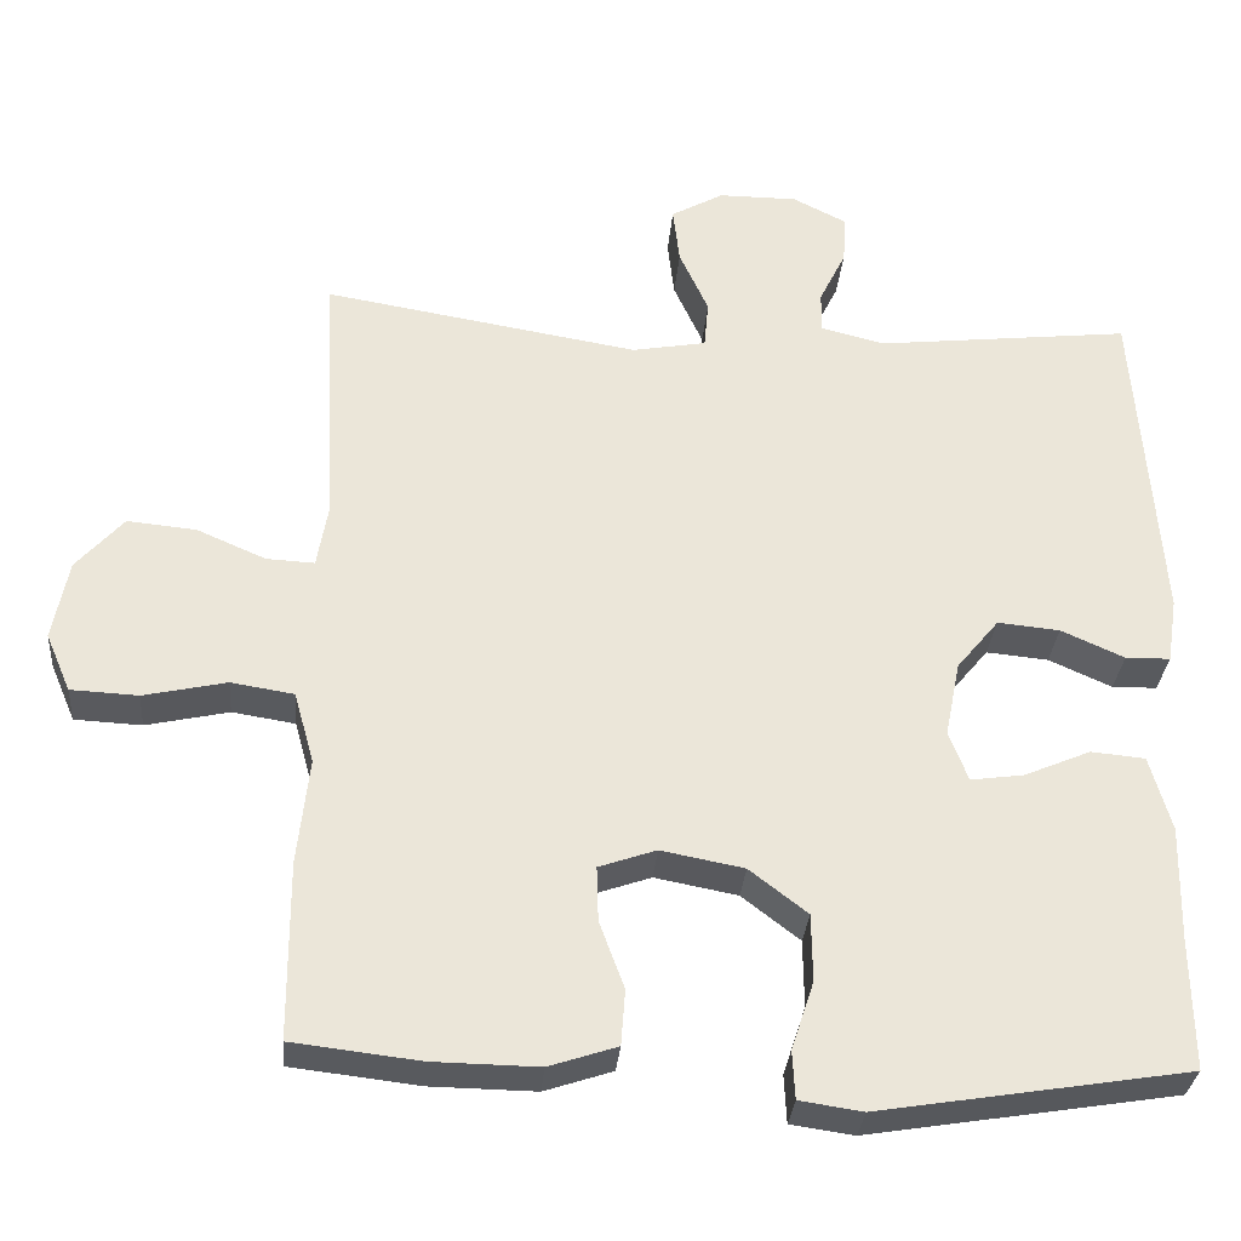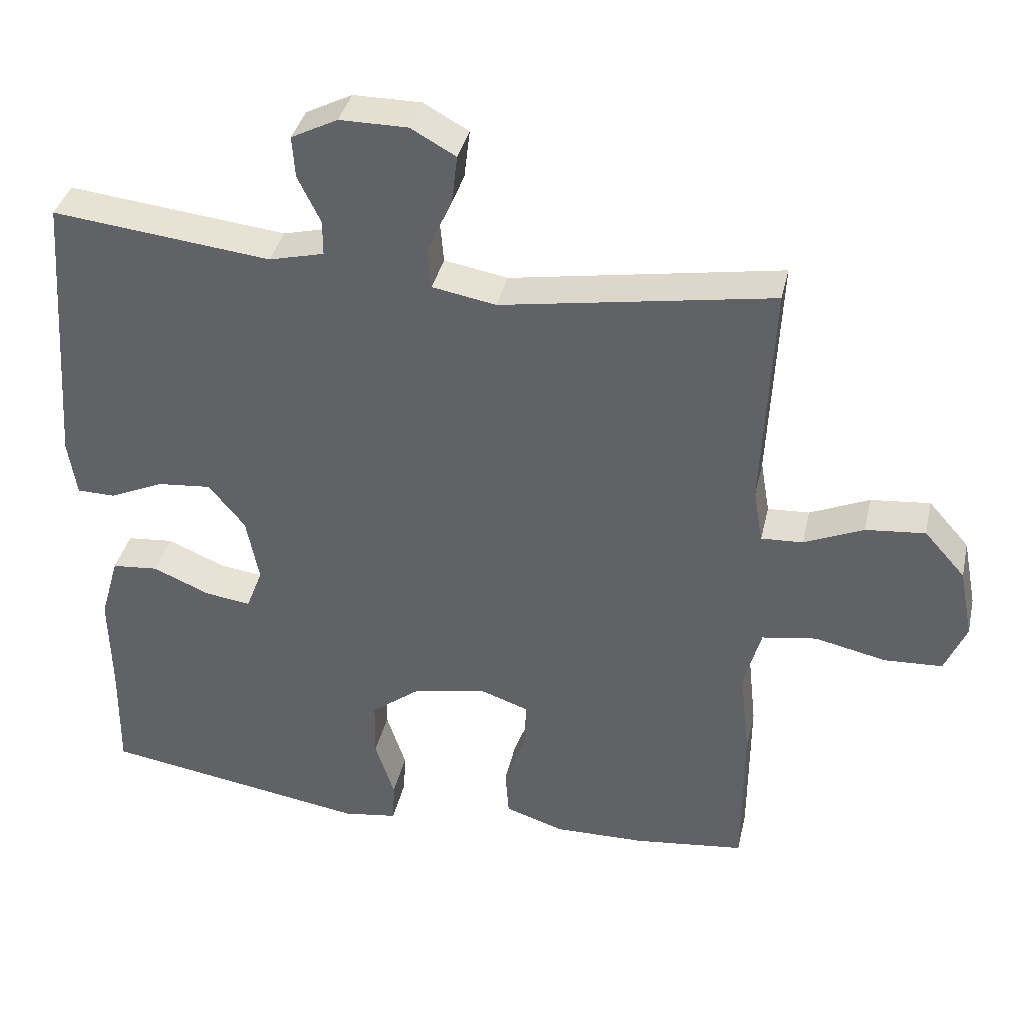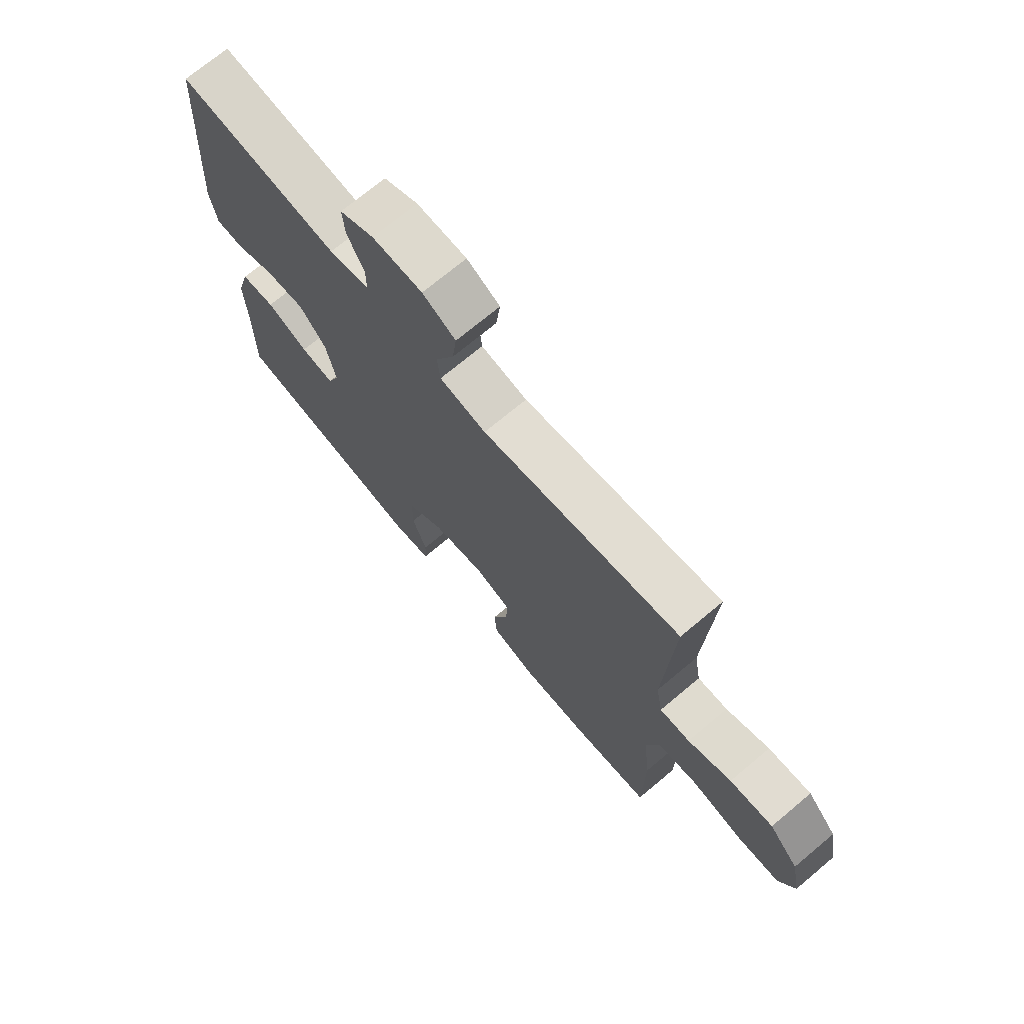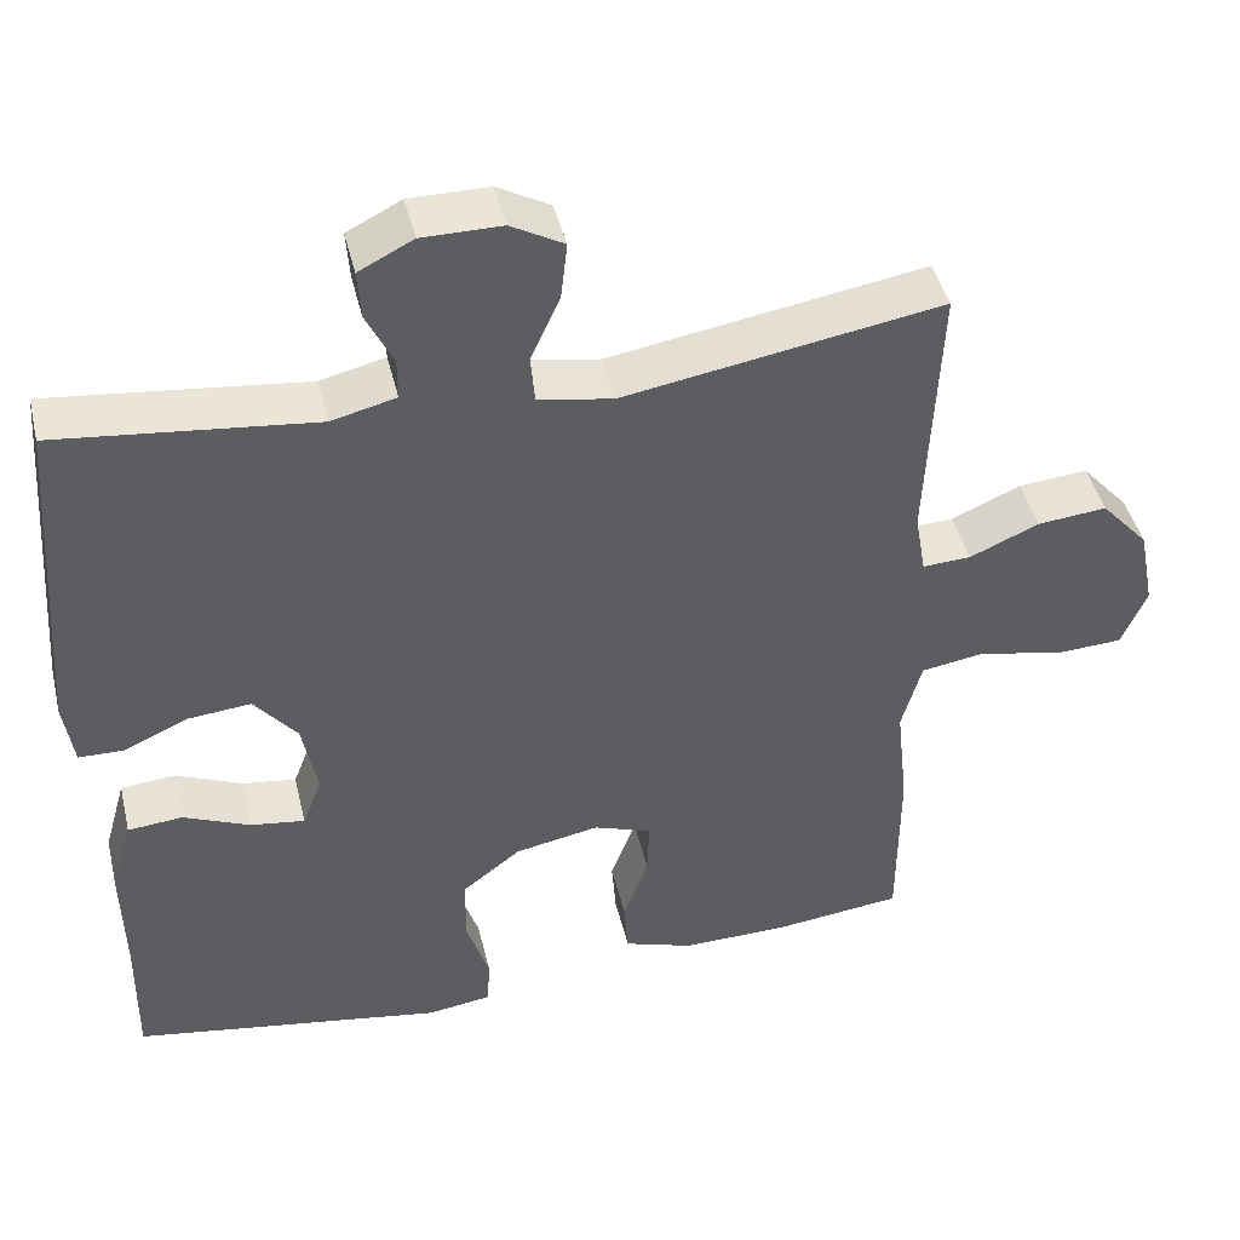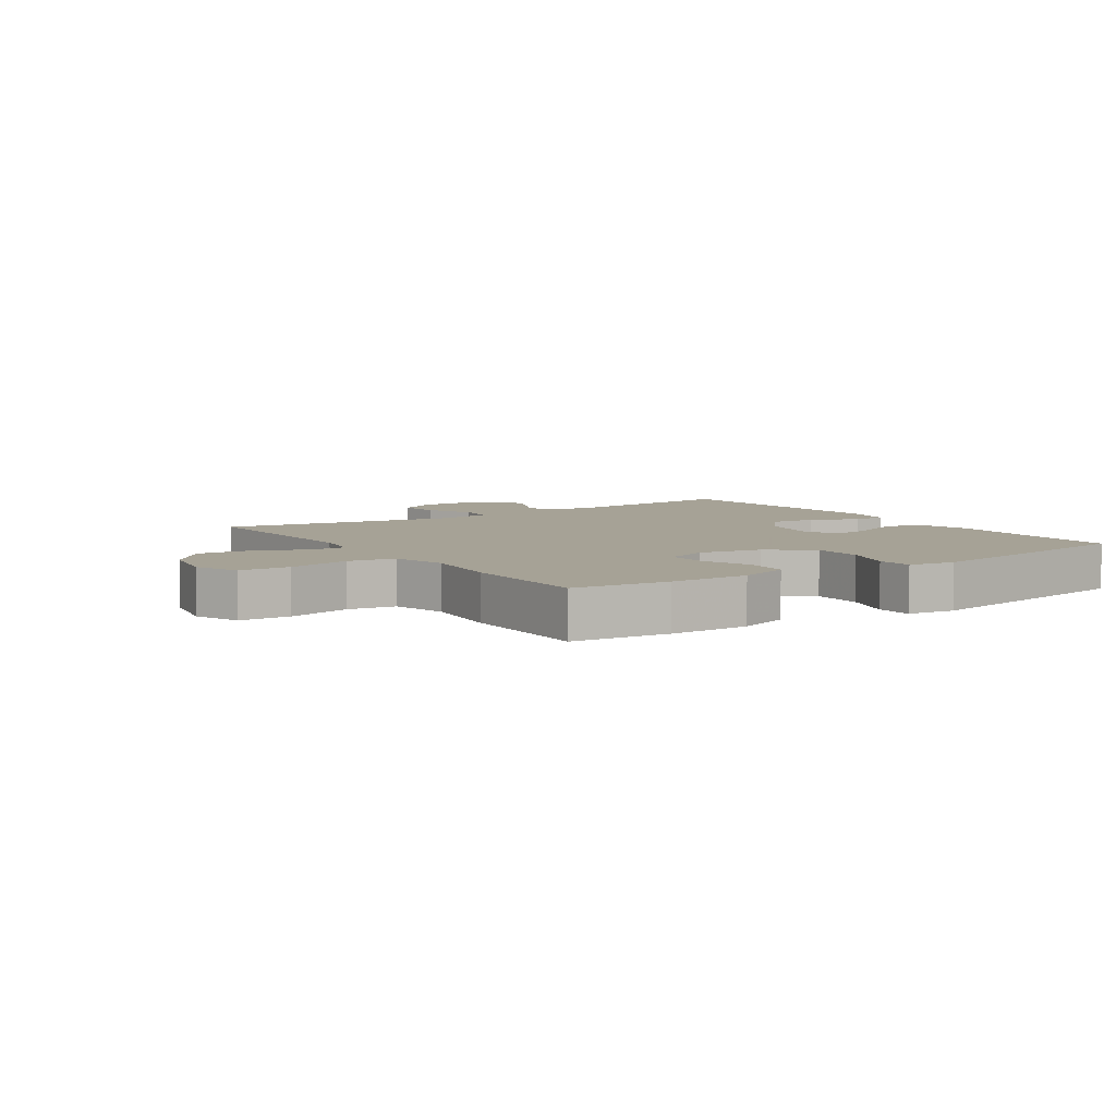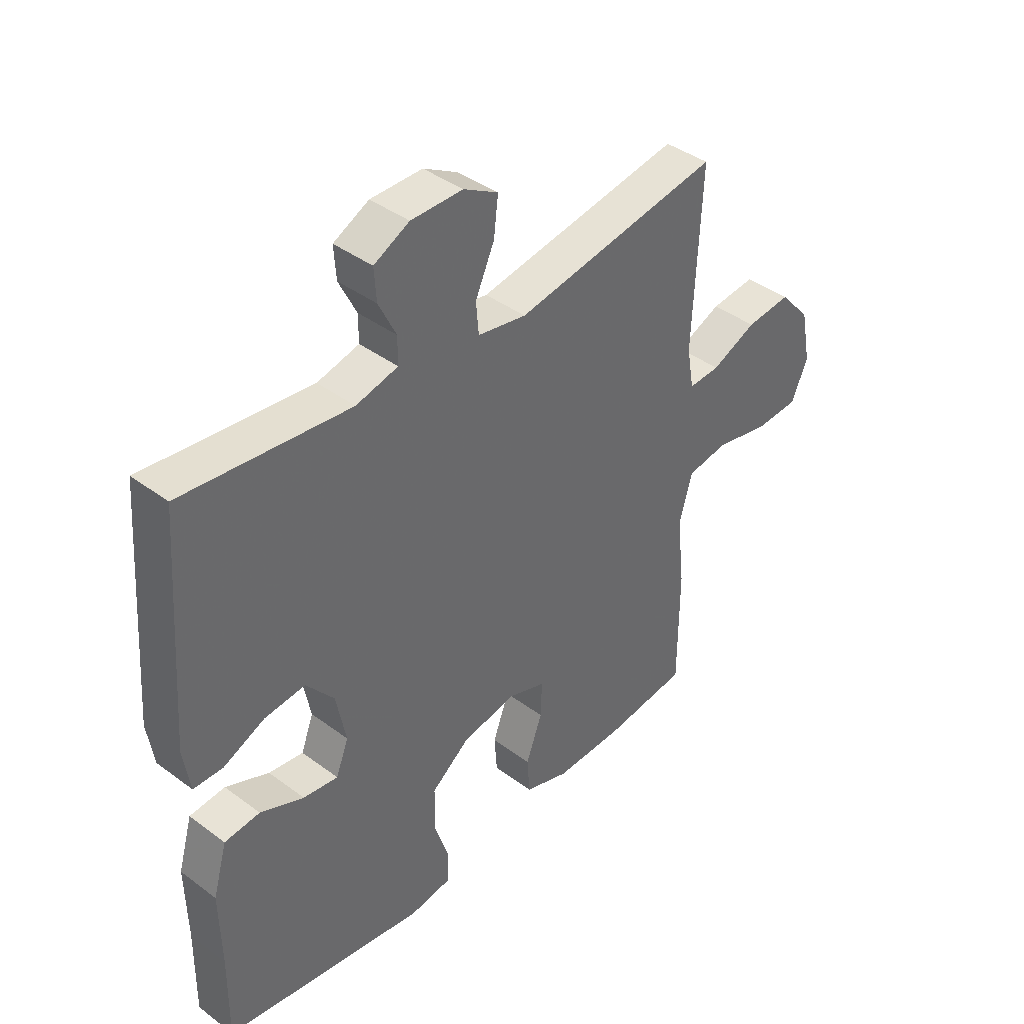
<metadata>
{"format":"obj","ext":"obj","renderer":"f3d","projection":"perspective","resolution":1024,"background":"white","views":[{"elev":-31.0,"azim":175.3,"up":"+Z"},{"elev":37.3,"azim":12.6,"up":"+Z"},{"elev":72.0,"azim":50.1,"up":"+Z"},{"elev":44.0,"azim":-13.4,"up":"+Z"},{"elev":6.3,"azim":146.0,"up":"+Y"},{"elev":40.4,"azim":-47.6,"up":"+Z"}]}
</metadata>
<code>
v 0.5 0.07 -0.5
v 0.346 0.07 -0.518
v 0.219 0.07 -0.52
v 0.137 0.07 -0.493
v 0.132 0.07 -0.426
v 0.162 0.07 -0.345
v 0.164 0.07 -0.279
v 0.095 0.07 -0.255
v -0.005 0.07 -0.274
v -0.075 0.07 -0.328
v -0.076 0.07 -0.409
v -0.049 0.07 -0.491
v -0.052 0.07 -0.549
v -0.128 0.07 -0.56
v -0.5 0.07 -0.5
v -0.498 0.07 -0.342
v -0.501 0.07 -0.204
v -0.475 0.07 -0.113
v -0.41 0.07 -0.107
v -0.33 0.07 -0.141
v -0.266 0.07 -0.15
v -0.243 0.07 -0.09
v -0.261 0.07 0.001
v -0.312 0.07 0.063
v -0.387 0.07 0.056
v -0.463 0.07 0.022
v -0.517 0.07 0.023
v -0.529 0.07 0.101
v -0.5 0.07 0.5
v -0.194 0.07 0.466
v -0.117 0.07 0.485
v -0.117 0.07 0.534
v -0.149 0.07 0.599
v -0.153 0.07 0.657
v -0.088 0.07 0.69
v 0.007 0.07 0.69
v 0.07 0.07 0.655
v 0.062 0.07 0.587
v 0.027 0.07 0.51
v 0.032 0.07 0.453
v 0.121 0.07 0.437
v 0.5 0.07 0.5
v 0.485 0.07 0.18
v 0.498 0.07 0.105
v 0.556 0.07 0.108
v 0.639 0.07 0.144
v 0.722 0.07 0.152
v 0.779 0.07 0.088
v 0.798 0.07 -0.009
v 0.768 0.07 -0.079
v 0.687 0.07 -0.083
v 0.587 0.07 -0.061
v 0.511 0.07 -0.073
v 0.487 0.07 -0.159
v 0.501 0.07 -0.287
v 0.5 0 -0.5
v 0.346 0 -0.518
v 0.219 0 -0.52
v 0.137 0 -0.493
v 0.132 0 -0.426
v 0.162 0 -0.345
v 0.164 0 -0.279
v 0.095 0 -0.255
v -0.005 0 -0.274
v -0.075 0 -0.328
v -0.076 0 -0.409
v -0.049 0 -0.491
v -0.052 0 -0.549
v -0.128 0 -0.56
v -0.5 0 -0.5
v -0.498 0 -0.342
v -0.501 0 -0.204
v -0.475 0 -0.113
v -0.41 0 -0.107
v -0.33 0 -0.141
v -0.266 0 -0.15
v -0.243 0 -0.09
v -0.261 0 0.001
v -0.312 0 0.063
v -0.387 0 0.056
v -0.463 0 0.022
v -0.517 0 0.023
v -0.529 0 0.101
v -0.5 0 0.5
v -0.194 0 0.466
v -0.117 0 0.485
v -0.117 0 0.534
v -0.149 0 0.599
v -0.153 0 0.657
v -0.088 0 0.69
v 0.007 0 0.69
v 0.07 0 0.655
v 0.062 0 0.587
v 0.027 0 0.51
v 0.032 0 0.453
v 0.121 0 0.437
v 0.5 0 0.5
v 0.485 0 0.18
v 0.498 0 0.105
v 0.556 0 0.108
v 0.639 0 0.144
v 0.722 0 0.152
v 0.779 0 0.088
v 0.798 0 -0.009
v 0.768 0 -0.079
v 0.687 0 -0.083
v 0.587 0 -0.061
v 0.511 0 -0.073
v 0.487 0 -0.159
v 0.501 0 -0.287
f 54 55 1 2
f 53 54 2 3
f 49 50 51 52
f 49 52 53
f 48 49 53
f 45 46 47 48
f 44 45 48 53
f 43 44 53 3
f 41 42 43 3
f 36 37 38 39
f 36 39 40
f 35 36 40
f 32 33 34 35
f 31 32 35 40
f 30 31 40
f 27 28 29 30
f 25 26 27 30
f 24 25 30 40
f 23 24 40 41
f 17 18 19 20
f 16 17 20 21
f 15 16 21
f 14 15 21
f 11 12 13 14
f 10 11 14 21
f 9 10 21 22
f 3 4 5 6
f 3 6 7
f 41 3 7
f 23 41 7 8
f 8 9 22 23
f 57 56 110 109
f 58 57 109 108
f 107 106 105 104
f 108 107 104
f 108 104 103
f 103 102 101 100
f 108 103 100 99
f 58 108 99 98
f 58 98 97 96
f 94 93 92 91
f 95 94 91
f 95 91 90
f 90 89 88 87
f 95 90 87 86
f 95 86 85
f 85 84 83 82
f 85 82 81 80
f 95 85 80 79
f 96 95 79 78
f 75 74 73 72
f 76 75 72 71
f 76 71 70
f 76 70 69
f 69 68 67 66
f 76 69 66 65
f 77 76 65 64
f 61 60 59 58
f 62 61 58
f 62 58 96
f 63 62 96 78
f 78 77 64 63
f 1 56 57 2
f 2 57 58 3
f 3 58 59 4
f 4 59 60 5
f 5 60 61 6
f 6 61 62 7
f 7 62 63 8
f 8 63 64 9
f 9 64 65 10
f 10 65 66 11
f 11 66 67 12
f 12 67 68 13
f 13 68 69 14
f 14 69 70 15
f 15 70 71 16
f 16 71 72 17
f 17 72 73 18
f 18 73 74 19
f 19 74 75 20
f 20 75 76 21
f 21 76 77 22
f 22 77 78 23
f 23 78 79 24
f 24 79 80 25
f 25 80 81 26
f 26 81 82 27
f 27 82 83 28
f 28 83 84 29
f 29 84 85 30
f 30 85 86 31
f 31 86 87 32
f 32 87 88 33
f 33 88 89 34
f 34 89 90 35
f 35 90 91 36
f 36 91 92 37
f 37 92 93 38
f 38 93 94 39
f 39 94 95 40
f 40 95 96 41
f 41 96 97 42
f 42 97 98 43
f 43 98 99 44
f 44 99 100 45
f 45 100 101 46
f 46 101 102 47
f 47 102 103 48
f 48 103 104 49
f 49 104 105 50
f 50 105 106 51
f 51 106 107 52
f 52 107 108 53
f 53 108 109 54
f 54 109 110 55
f 55 110 56 1

</code>
